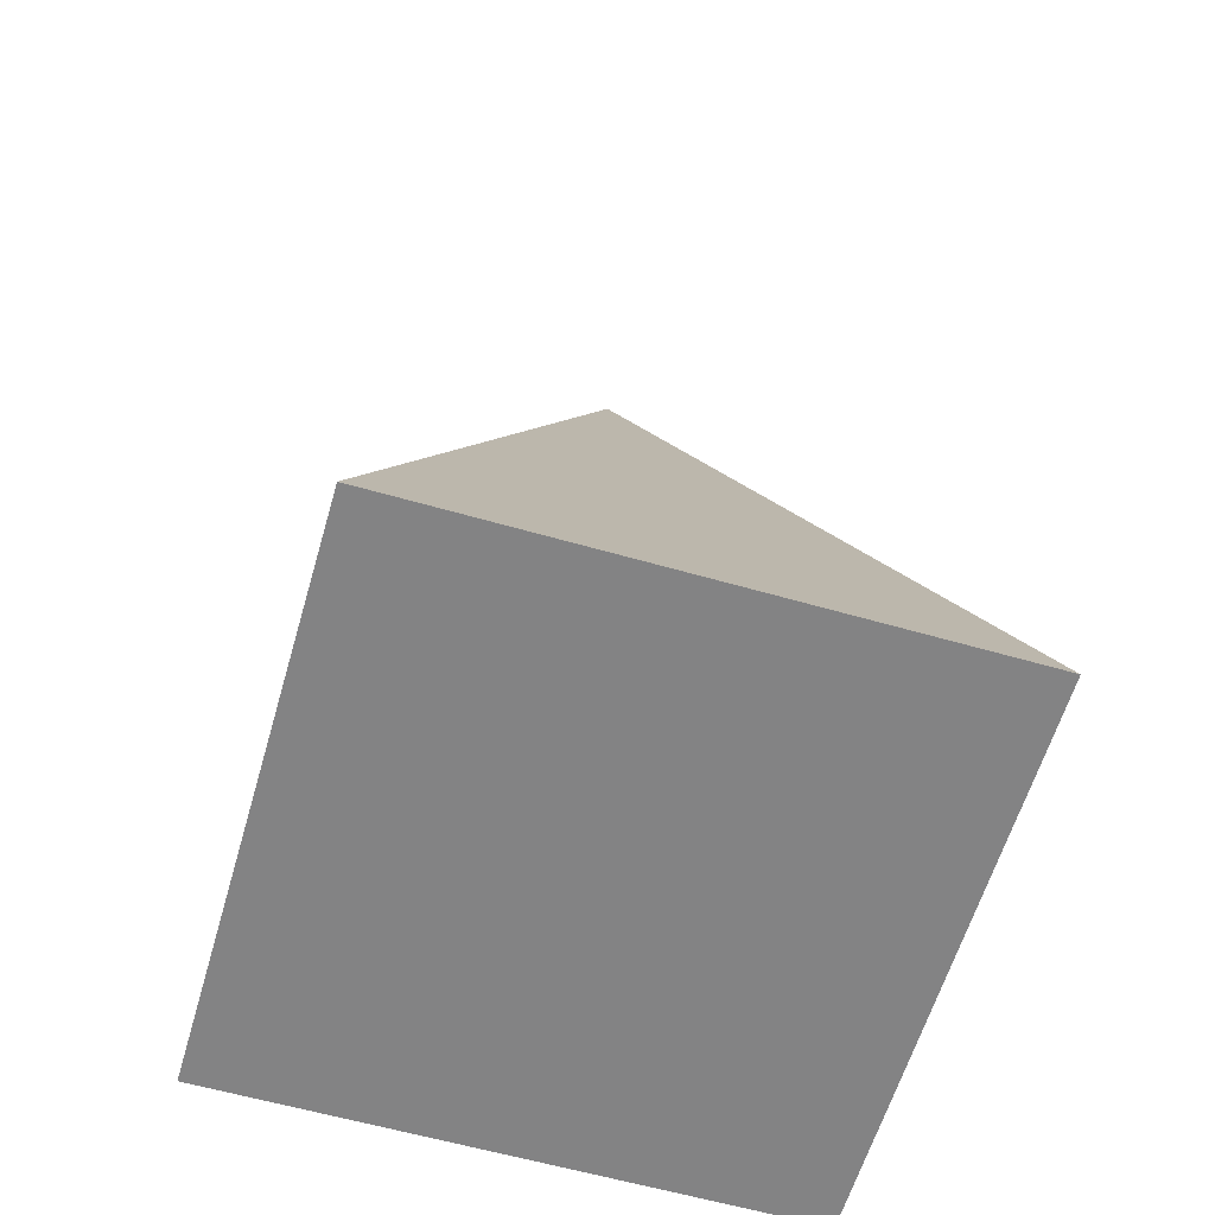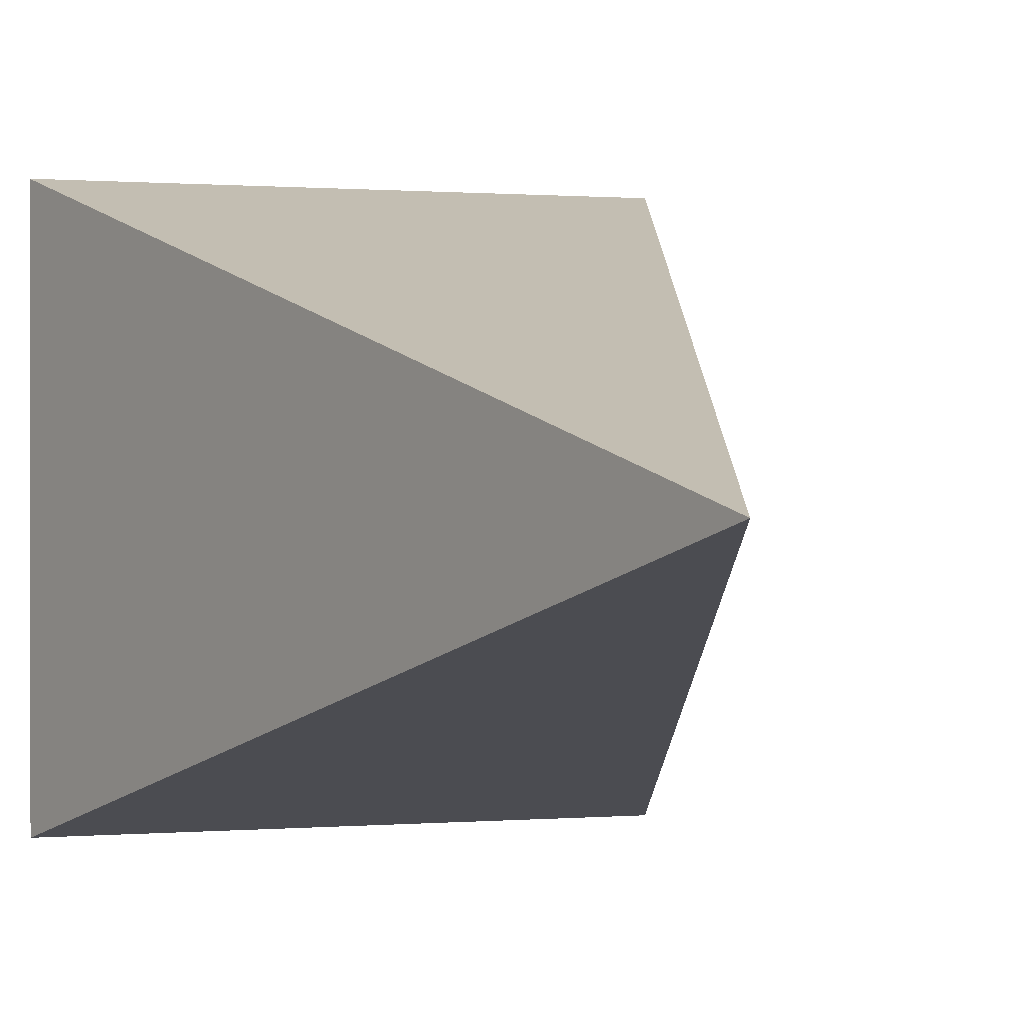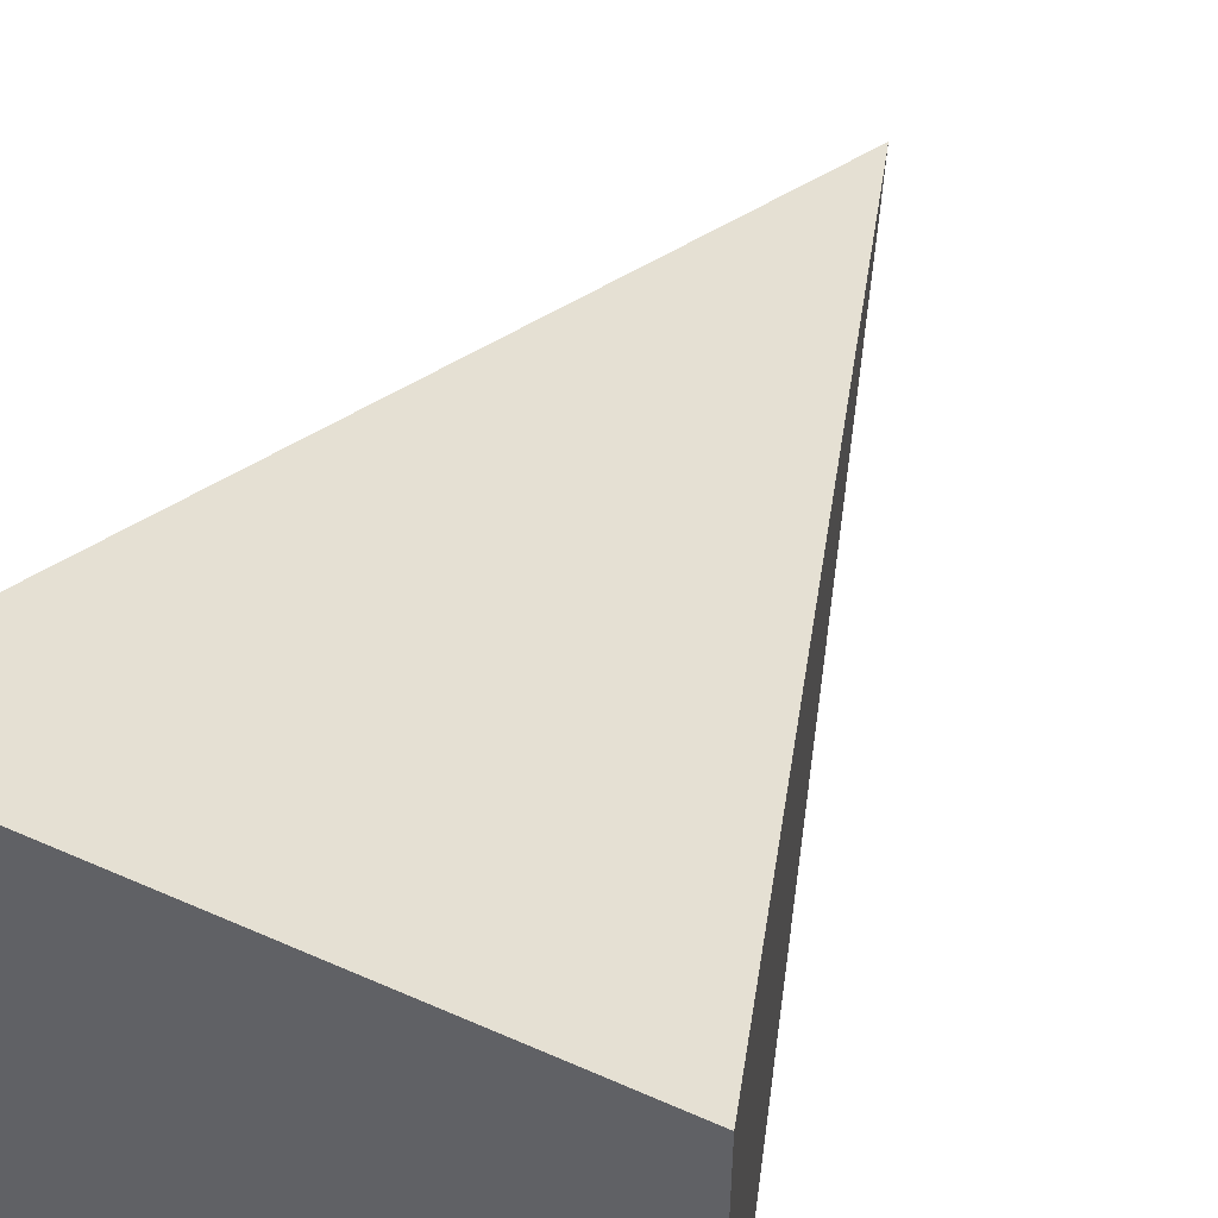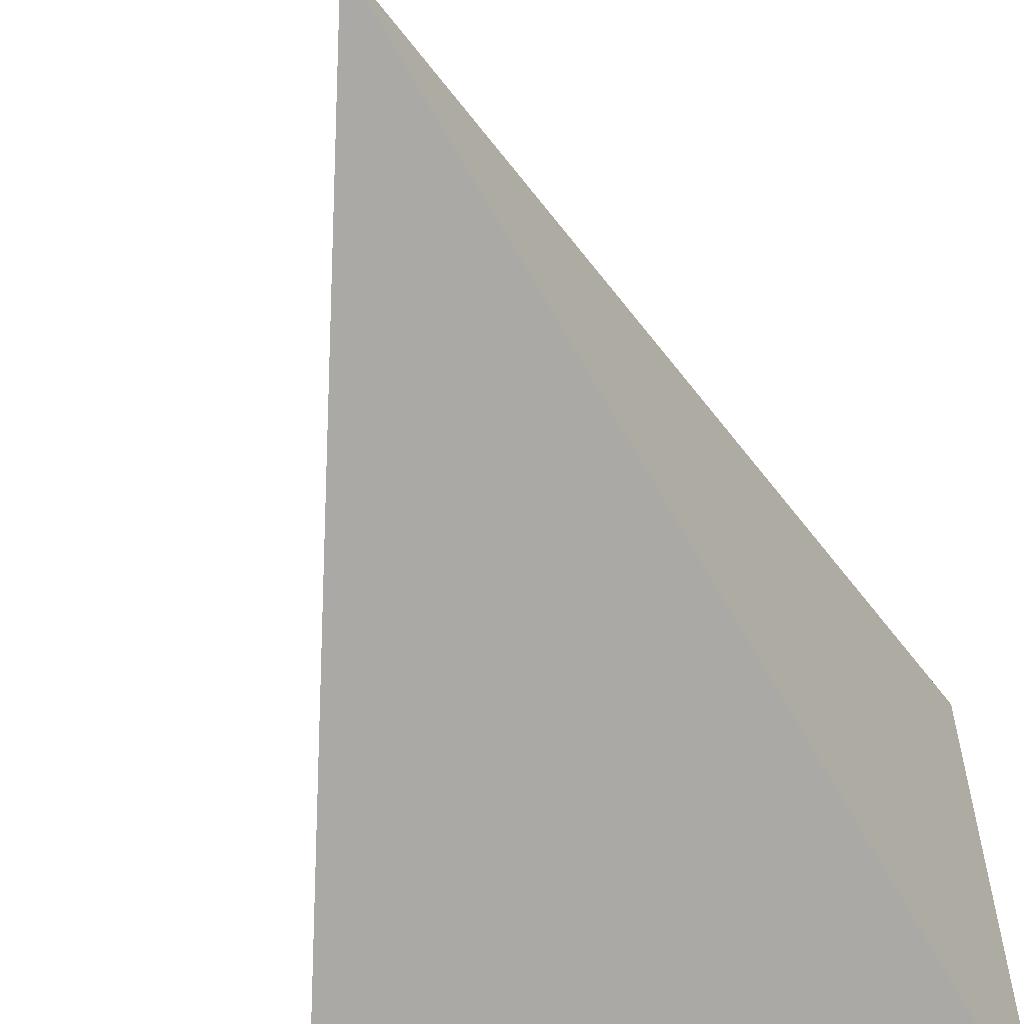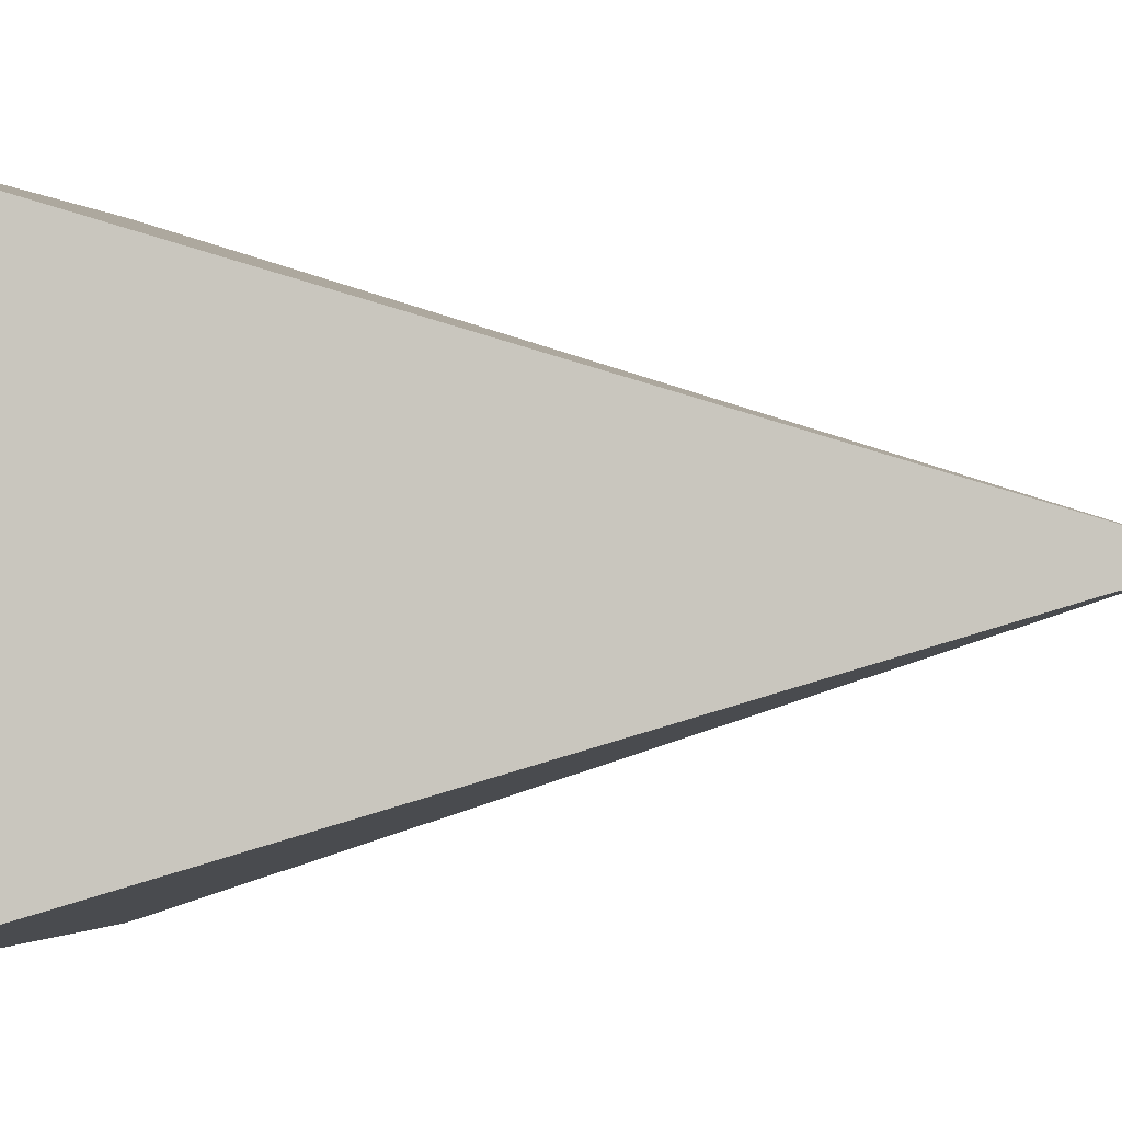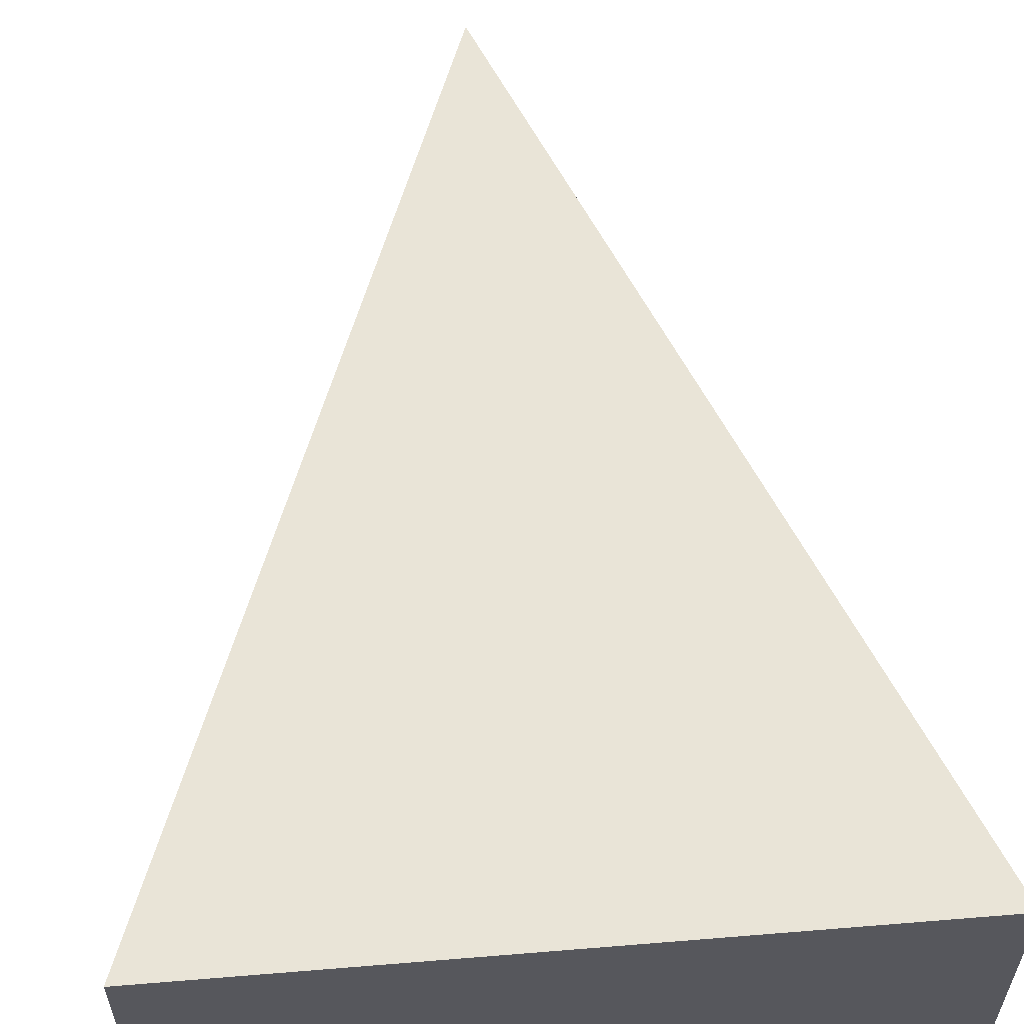
<metadata>
{"format":"obj","ext":"obj","renderer":"f3d","projection":"perspective","resolution":1024,"background":"white","views":[{"elev":-61.2,"azim":-16.3,"up":"+Z"},{"elev":0.5,"azim":-18.8,"up":"+Y"},{"elev":52.9,"azim":-154.5,"up":"+Y"},{"elev":-59.5,"azim":14.9,"up":"+Y"},{"elev":-1.0,"azim":-72.7,"up":"+Y"},{"elev":61.7,"azim":175.2,"up":"+Y"}]}
</metadata>
<code>
g Object001
v  0  0  0
v  1  0  0
v  1  1  0
v  0  1  0
v  0.5  0.5  1.6
f 5 2 3
f 4 5 3
f 6 3 2
f 5 6 2
f 4 6 5
f 6 4 3

</code>
